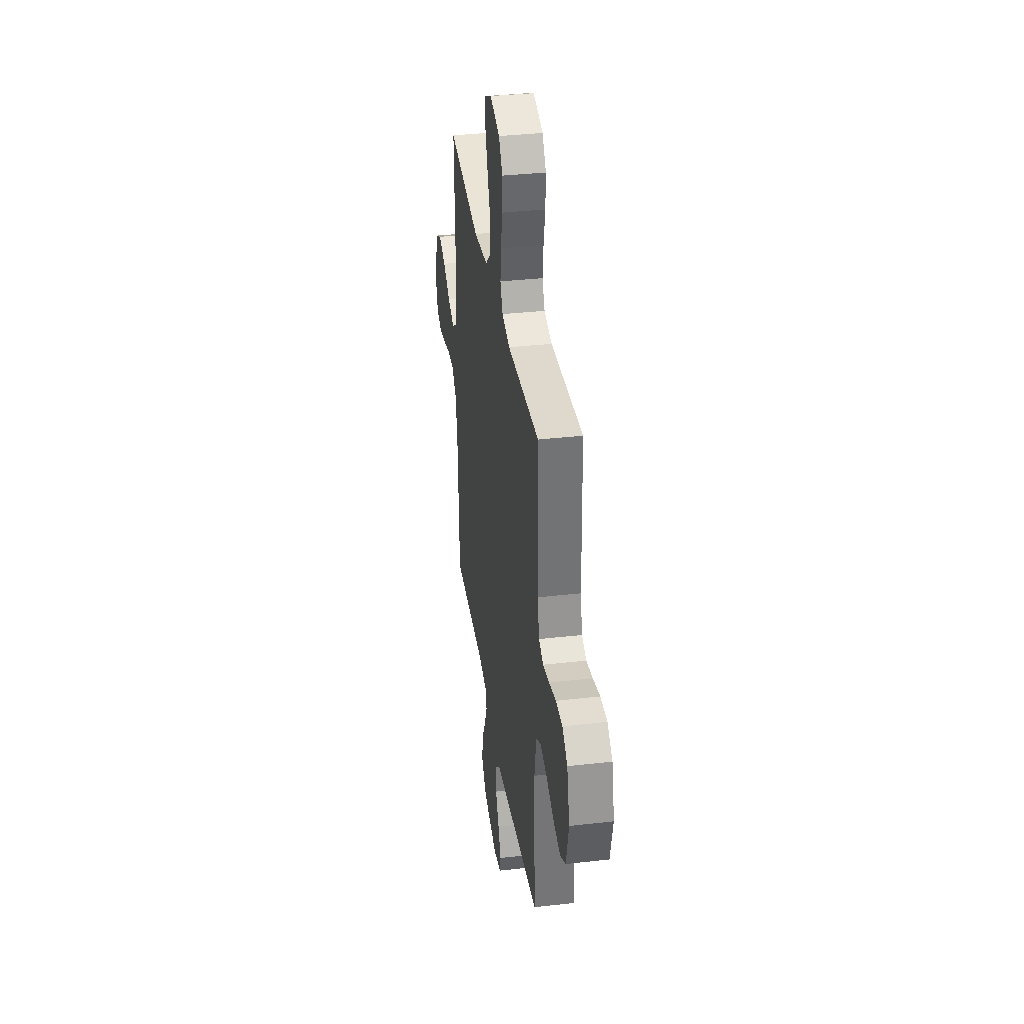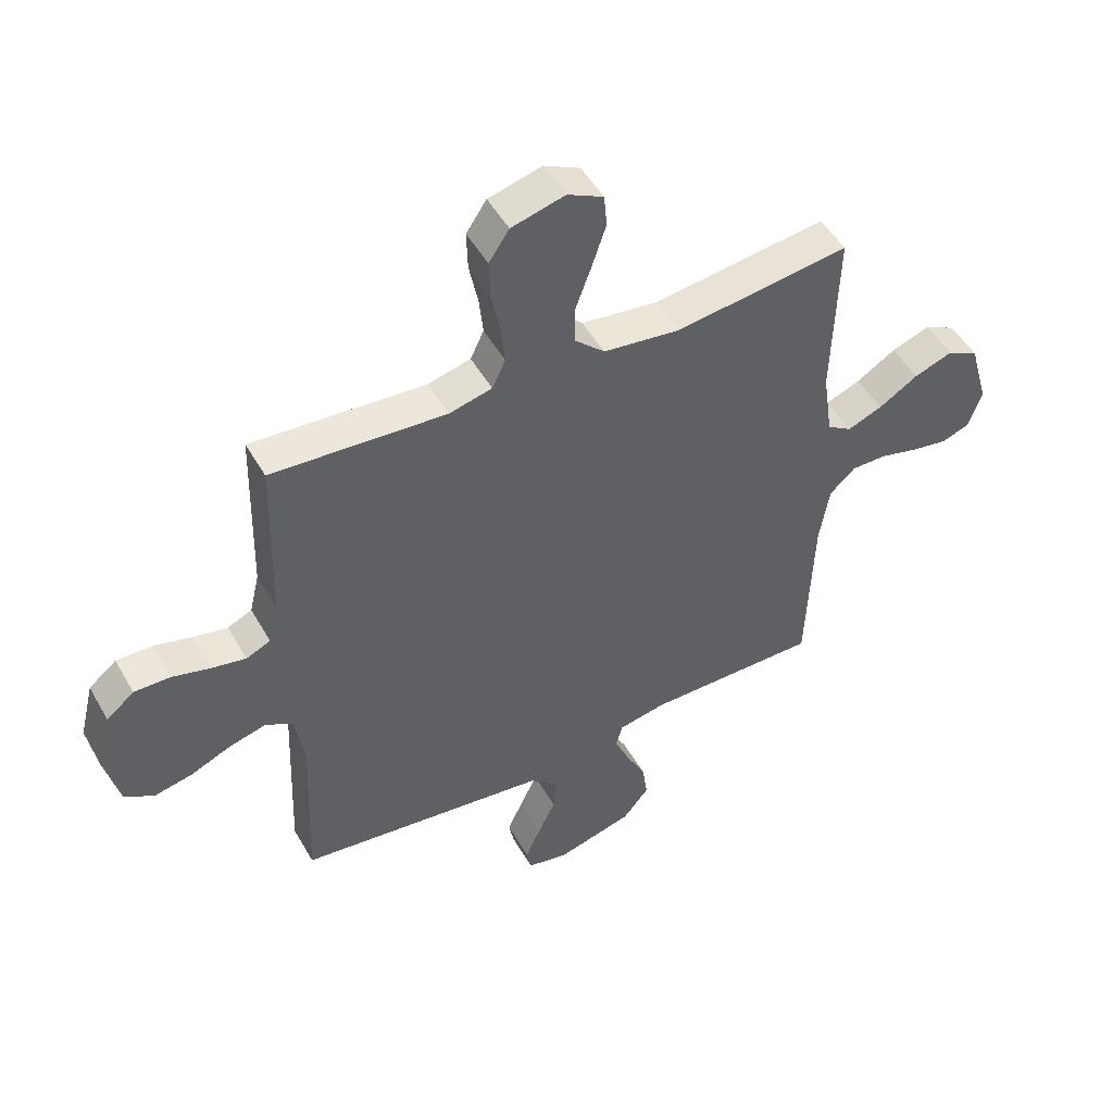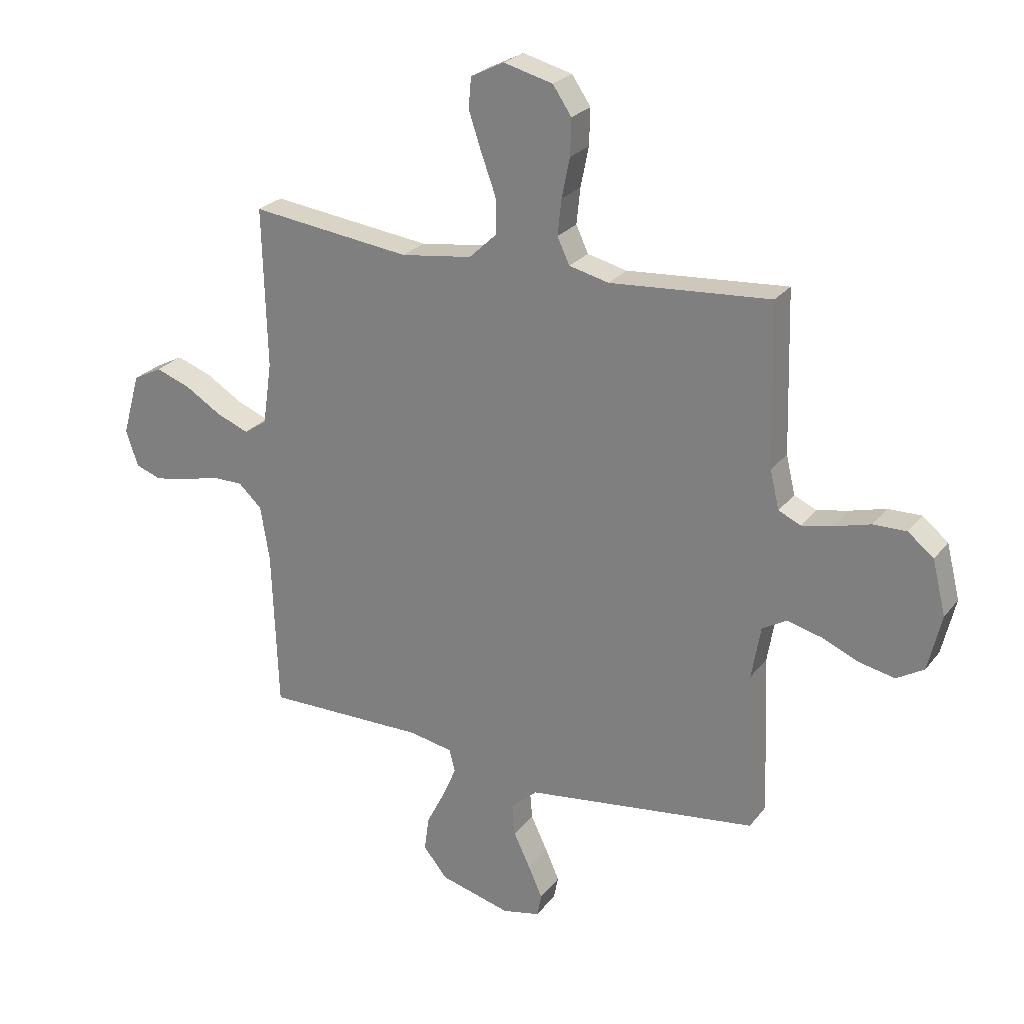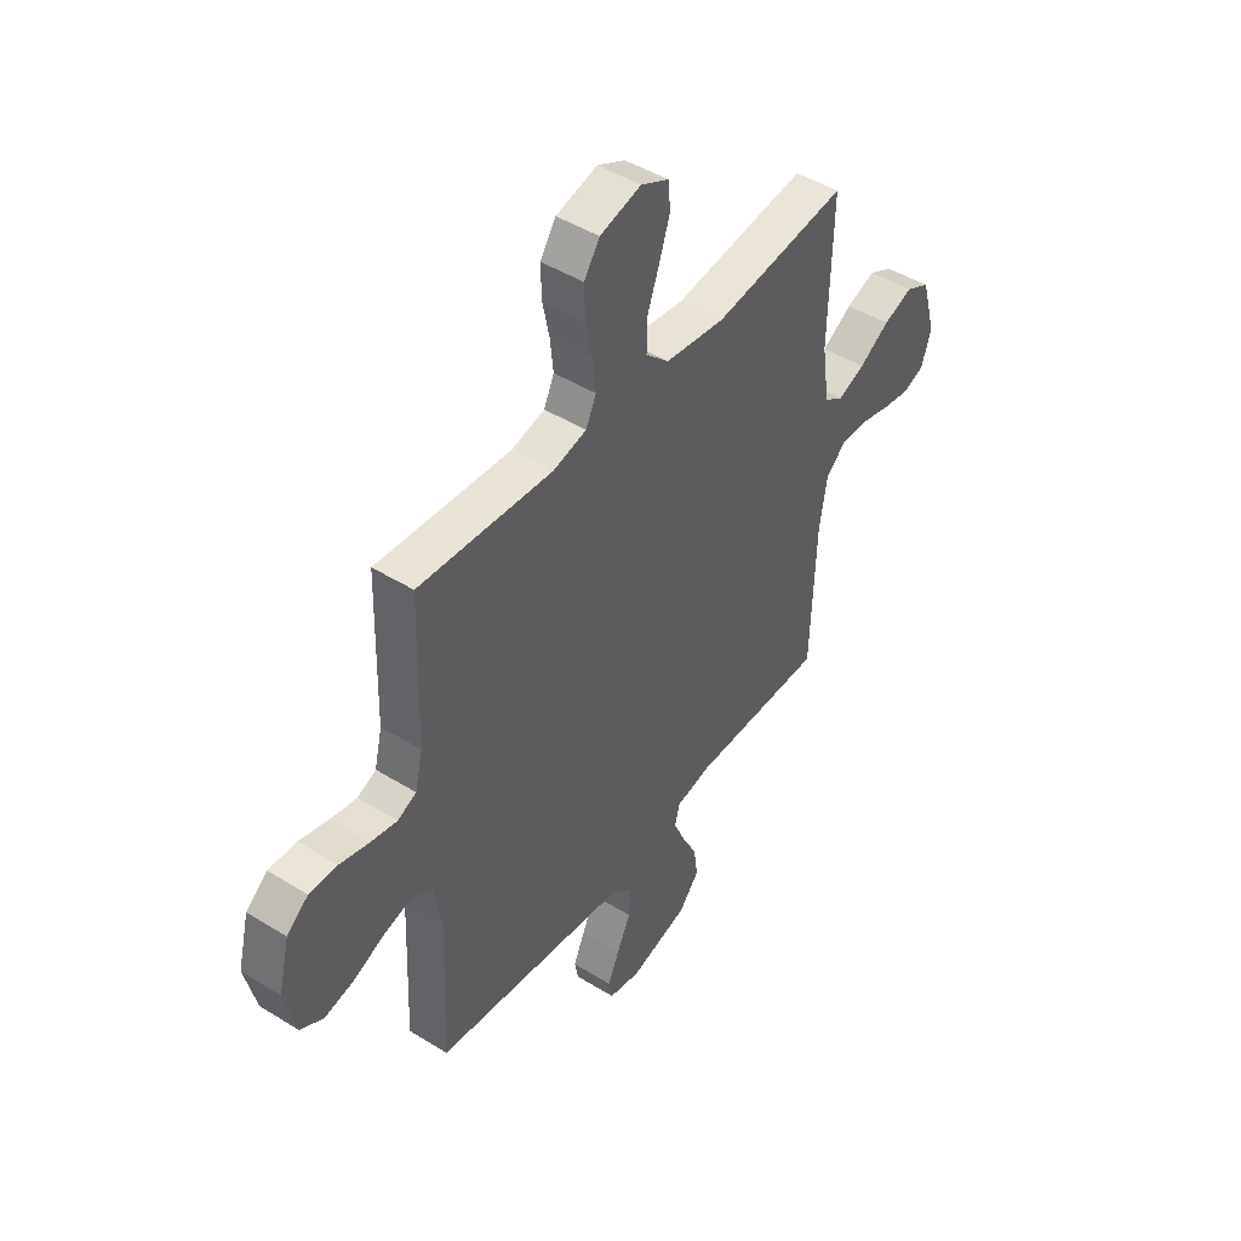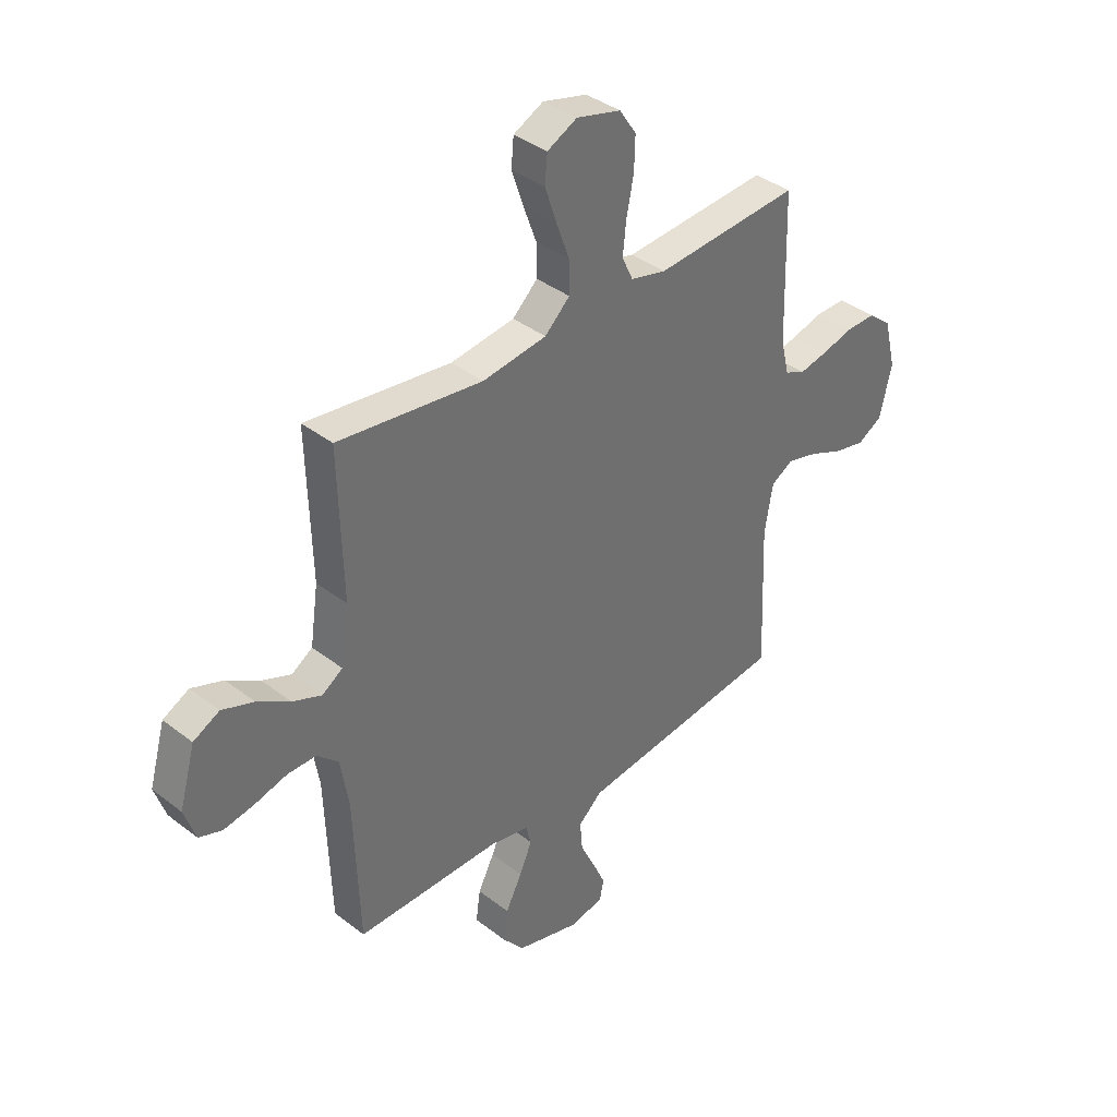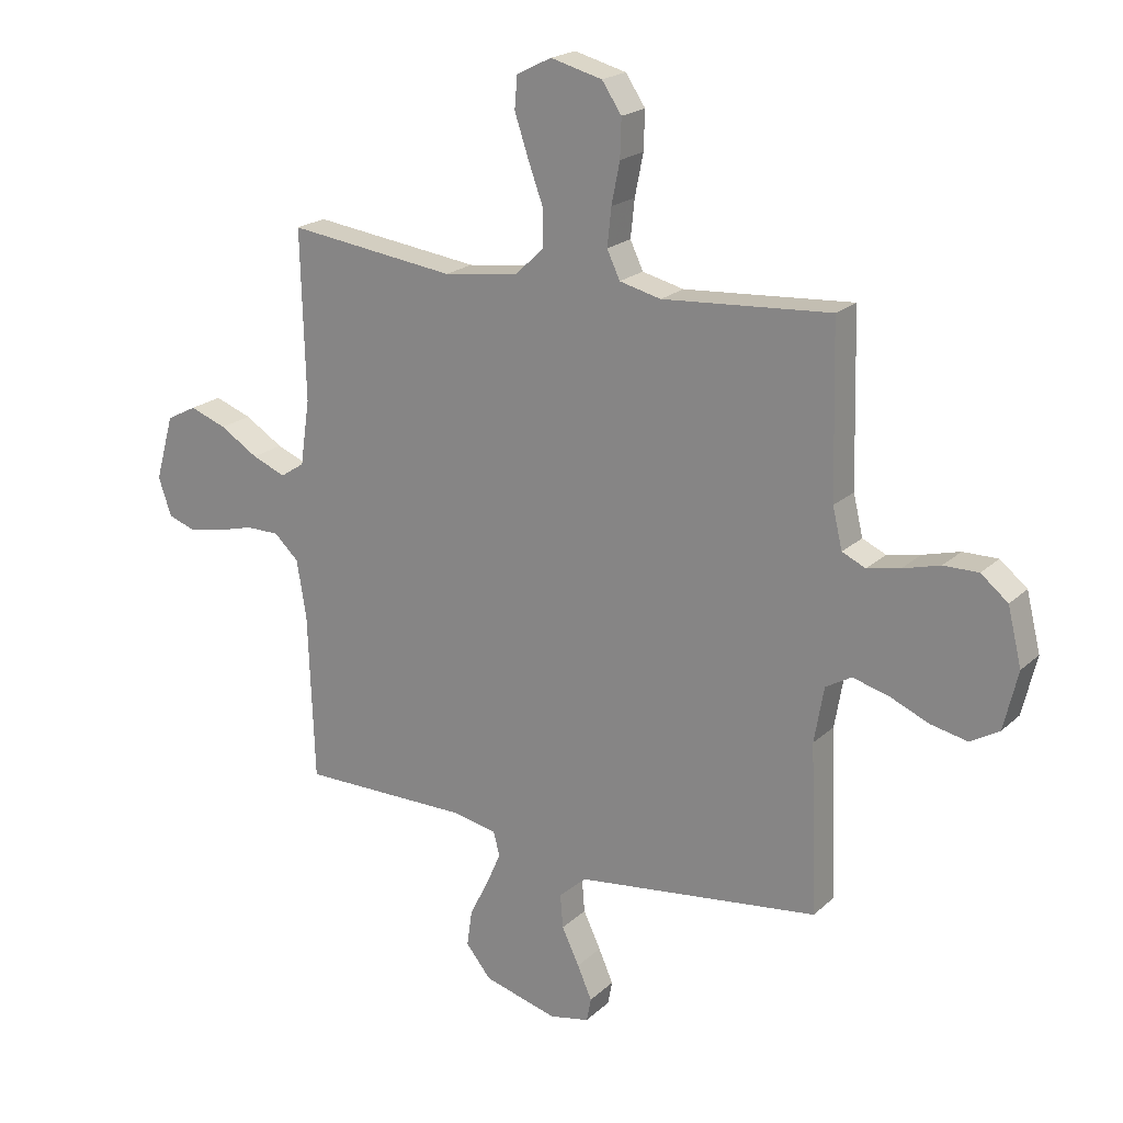
<metadata>
{"format":"obj","ext":"obj","renderer":"f3d","projection":"perspective","resolution":1024,"background":"white","views":[{"elev":36.2,"azim":-98.5,"up":"+Z"},{"elev":49.8,"azim":-28.7,"up":"+Z"},{"elev":24.8,"azim":-151.7,"up":"+Z"},{"elev":46.2,"azim":-54.6,"up":"+Z"},{"elev":37.9,"azim":134.5,"up":"+Z"},{"elev":20.5,"azim":-147.6,"up":"+Z"}]}
</metadata>
<code>
v -0.5 0.07 -0.5
v -0.488 0.07 -0.2
v -0.505 0.07 -0.101
v -0.551 0.07 -0.074
v -0.615 0.07 -0.091
v -0.685 0.07 -0.121
v -0.751 0.07 -0.135
v -0.802 0.07 -0.105
v -0.827 0.07 0
v -0.802 0.07 0.101
v -0.754 0.07 0.14
v -0.692 0.07 0.139
v -0.626 0.07 0.121
v -0.567 0.07 0.109
v -0.525 0.07 0.128
v -0.508 0.07 0.2
v -0.5 0.07 0.5
v -0.2 0.07 0.478
v -0.126 0.07 0.496
v -0.103 0.07 0.545
v -0.11 0.07 0.612
v -0.125 0.07 0.686
v -0.127 0.07 0.754
v -0.092 0.07 0.806
v 0 0.07 0.83
v 0.062 0.07 0.799
v 0.067 0.07 0.742
v 0.043 0.07 0.67
v 0.016 0.07 0.596
v 0.015 0.07 0.529
v 0.067 0.07 0.48
v 0.2 0.07 0.462
v 0.5 0.07 0.5
v 0.492 0.07 0.2
v 0.509 0.07 0.083
v 0.552 0.07 0.055
v 0.612 0.07 0.079
v 0.68 0.07 0.121
v 0.746 0.07 0.145
v 0.8 0.07 0.117
v 0.833 0.07 0
v 0.81 0.07 -0.068
v 0.762 0.07 -0.085
v 0.699 0.07 -0.074
v 0.632 0.07 -0.056
v 0.572 0.07 -0.056
v 0.528 0.07 -0.097
v 0.511 0.07 -0.2
v 0.5 0.07 -0.5
v 0.2 0.07 -0.499
v 0.119 0.07 -0.515
v 0.108 0.07 -0.557
v 0.134 0.07 -0.617
v 0.168 0.07 -0.684
v 0.177 0.07 -0.749
v 0.132 0.07 -0.804
v 0 0.07 -0.84
v -0.071 0.07 -0.825
v -0.079 0.07 -0.783
v -0.053 0.07 -0.724
v -0.022 0.07 -0.659
v -0.017 0.07 -0.599
v -0.066 0.07 -0.555
v -0.2 0.07 -0.538
v -0.5 0 -0.5
v -0.488 0 -0.2
v -0.505 0 -0.101
v -0.551 0 -0.074
v -0.615 0 -0.091
v -0.685 0 -0.121
v -0.751 0 -0.135
v -0.802 0 -0.105
v -0.827 0 0
v -0.802 0 0.101
v -0.754 0 0.14
v -0.692 0 0.139
v -0.626 0 0.121
v -0.567 0 0.109
v -0.525 0 0.128
v -0.508 0 0.2
v -0.5 0 0.5
v -0.2 0 0.478
v -0.126 0 0.496
v -0.103 0 0.545
v -0.11 0 0.612
v -0.125 0 0.686
v -0.127 0 0.754
v -0.092 0 0.806
v 0 0 0.83
v 0.062 0 0.799
v 0.067 0 0.742
v 0.043 0 0.67
v 0.016 0 0.596
v 0.015 0 0.529
v 0.067 0 0.48
v 0.2 0 0.462
v 0.5 0 0.5
v 0.492 0 0.2
v 0.509 0 0.083
v 0.552 0 0.055
v 0.612 0 0.079
v 0.68 0 0.121
v 0.746 0 0.145
v 0.8 0 0.117
v 0.833 0 0
v 0.81 0 -0.068
v 0.762 0 -0.085
v 0.699 0 -0.074
v 0.632 0 -0.056
v 0.572 0 -0.056
v 0.528 0 -0.097
v 0.511 0 -0.2
v 0.5 0 -0.5
v 0.2 0 -0.499
v 0.119 0 -0.515
v 0.108 0 -0.557
v 0.134 0 -0.617
v 0.168 0 -0.684
v 0.177 0 -0.749
v 0.132 0 -0.804
v 0 0 -0.84
v -0.071 0 -0.825
v -0.079 0 -0.783
v -0.053 0 -0.724
v -0.022 0 -0.659
v -0.017 0 -0.599
v -0.066 0 -0.555
v -0.2 0 -0.538
f 58 59 60 61
f 56 57 58 61
f 56 61 62
f 53 54 55 56
f 52 53 56 62
f 51 52 62 63
f 48 49 50
f 47 48 50 51
f 42 43 44 45
f 40 41 42 45
f 40 45 46
f 37 38 39 40
f 36 37 40 46
f 35 36 46 47
f 32 33 34
f 31 32 34 35
f 26 27 28 29
f 24 25 26 29
f 24 29 30
f 21 22 23 24
f 20 21 24 30
f 19 20 30 31
f 16 17 18
f 15 16 18 19
f 10 11 12 13
f 10 13 14
f 9 10 14
f 8 9 14
f 5 6 7 8
f 4 5 8 14
f 3 4 14 15
f 64 1 2
f 47 51 63 64
f 31 35 47 64
f 15 19 31 64
f 2 3 15 64
f 125 124 123 122
f 125 122 121 120
f 126 125 120
f 120 119 118 117
f 126 120 117 116
f 127 126 116 115
f 114 113 112
f 115 114 112 111
f 109 108 107 106
f 109 106 105 104
f 110 109 104
f 104 103 102 101
f 110 104 101 100
f 111 110 100 99
f 98 97 96
f 99 98 96 95
f 93 92 91 90
f 93 90 89 88
f 94 93 88
f 88 87 86 85
f 94 88 85 84
f 95 94 84 83
f 82 81 80
f 83 82 80 79
f 77 76 75 74
f 78 77 74
f 78 74 73
f 78 73 72
f 72 71 70 69
f 78 72 69 68
f 79 78 68 67
f 66 65 128
f 128 127 115 111
f 128 111 99 95
f 128 95 83 79
f 128 79 67 66
f 1 65 66 2
f 2 66 67 3
f 3 67 68 4
f 4 68 69 5
f 5 69 70 6
f 6 70 71 7
f 7 71 72 8
f 8 72 73 9
f 9 73 74 10
f 10 74 75 11
f 11 75 76 12
f 12 76 77 13
f 13 77 78 14
f 14 78 79 15
f 15 79 80 16
f 16 80 81 17
f 17 81 82 18
f 18 82 83 19
f 19 83 84 20
f 20 84 85 21
f 21 85 86 22
f 22 86 87 23
f 23 87 88 24
f 24 88 89 25
f 25 89 90 26
f 26 90 91 27
f 27 91 92 28
f 28 92 93 29
f 29 93 94 30
f 30 94 95 31
f 31 95 96 32
f 32 96 97 33
f 33 97 98 34
f 34 98 99 35
f 35 99 100 36
f 36 100 101 37
f 37 101 102 38
f 38 102 103 39
f 39 103 104 40
f 40 104 105 41
f 41 105 106 42
f 42 106 107 43
f 43 107 108 44
f 44 108 109 45
f 45 109 110 46
f 46 110 111 47
f 47 111 112 48
f 48 112 113 49
f 49 113 114 50
f 50 114 115 51
f 51 115 116 52
f 52 116 117 53
f 53 117 118 54
f 54 118 119 55
f 55 119 120 56
f 56 120 121 57
f 57 121 122 58
f 58 122 123 59
f 59 123 124 60
f 60 124 125 61
f 61 125 126 62
f 62 126 127 63
f 63 127 128 64
f 64 128 65 1

</code>
